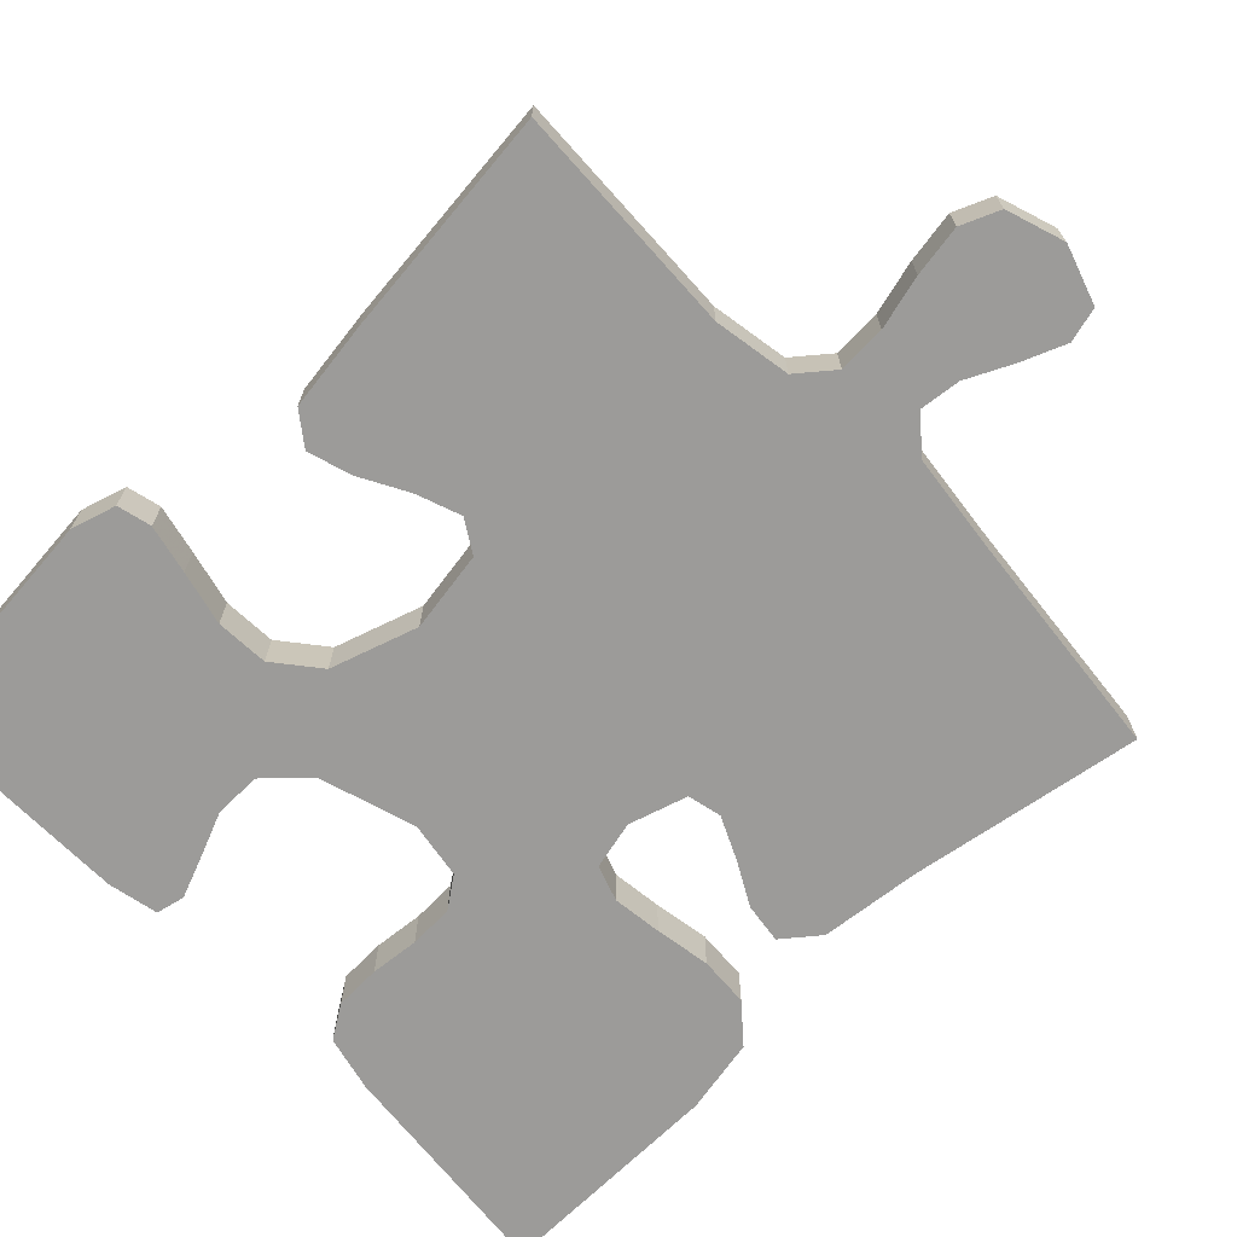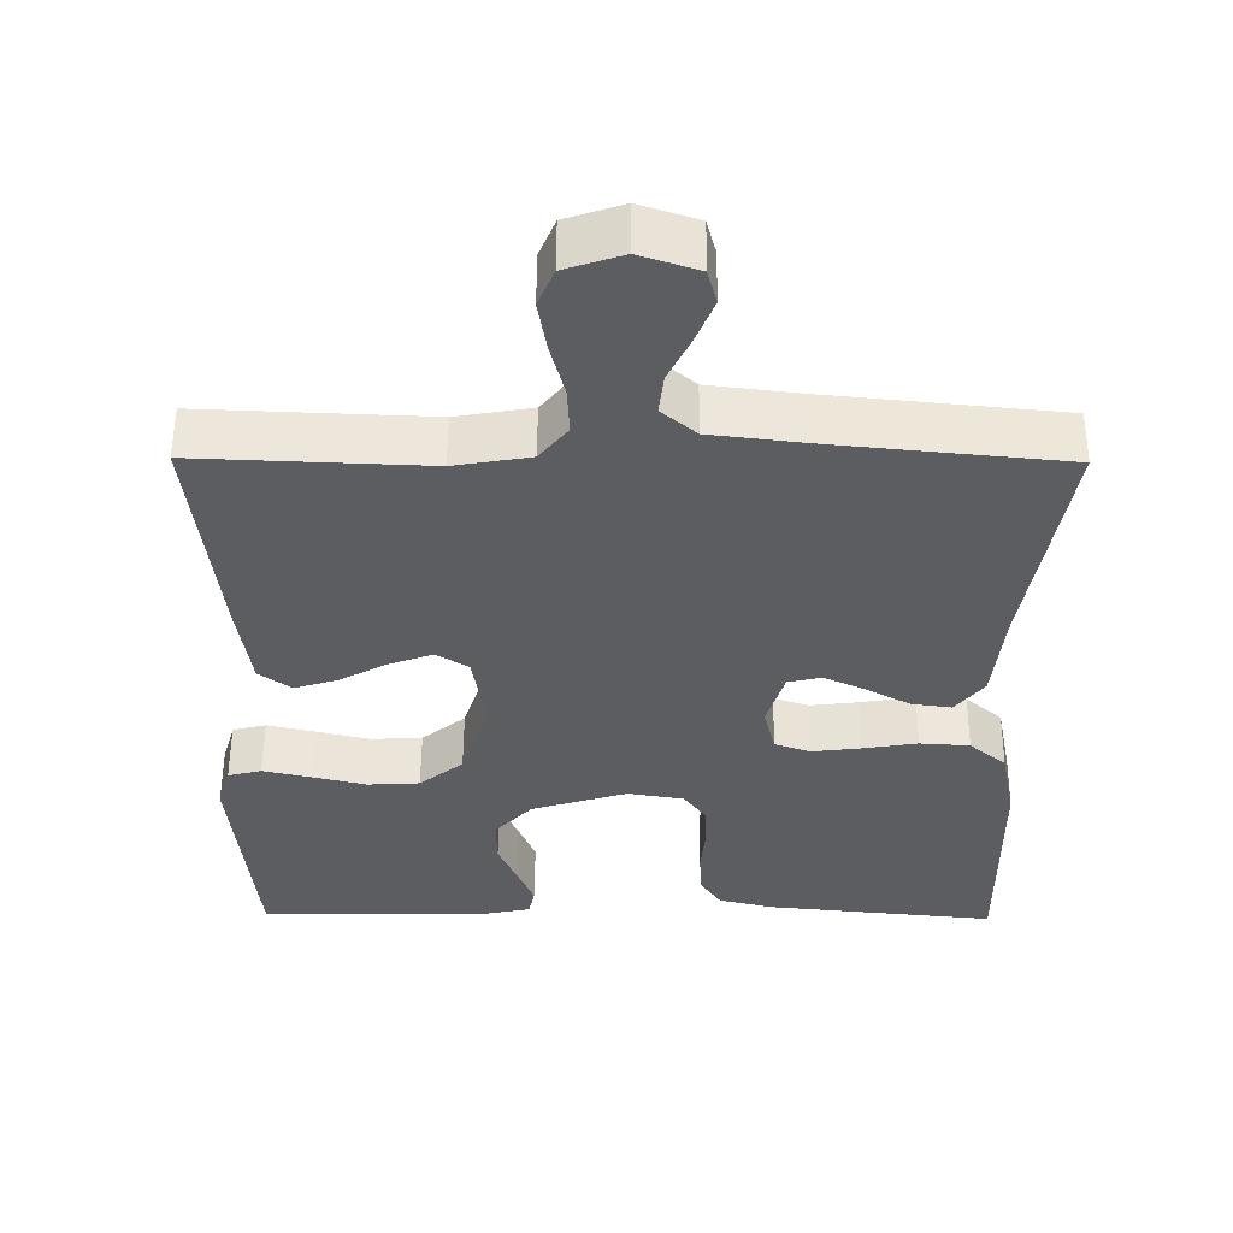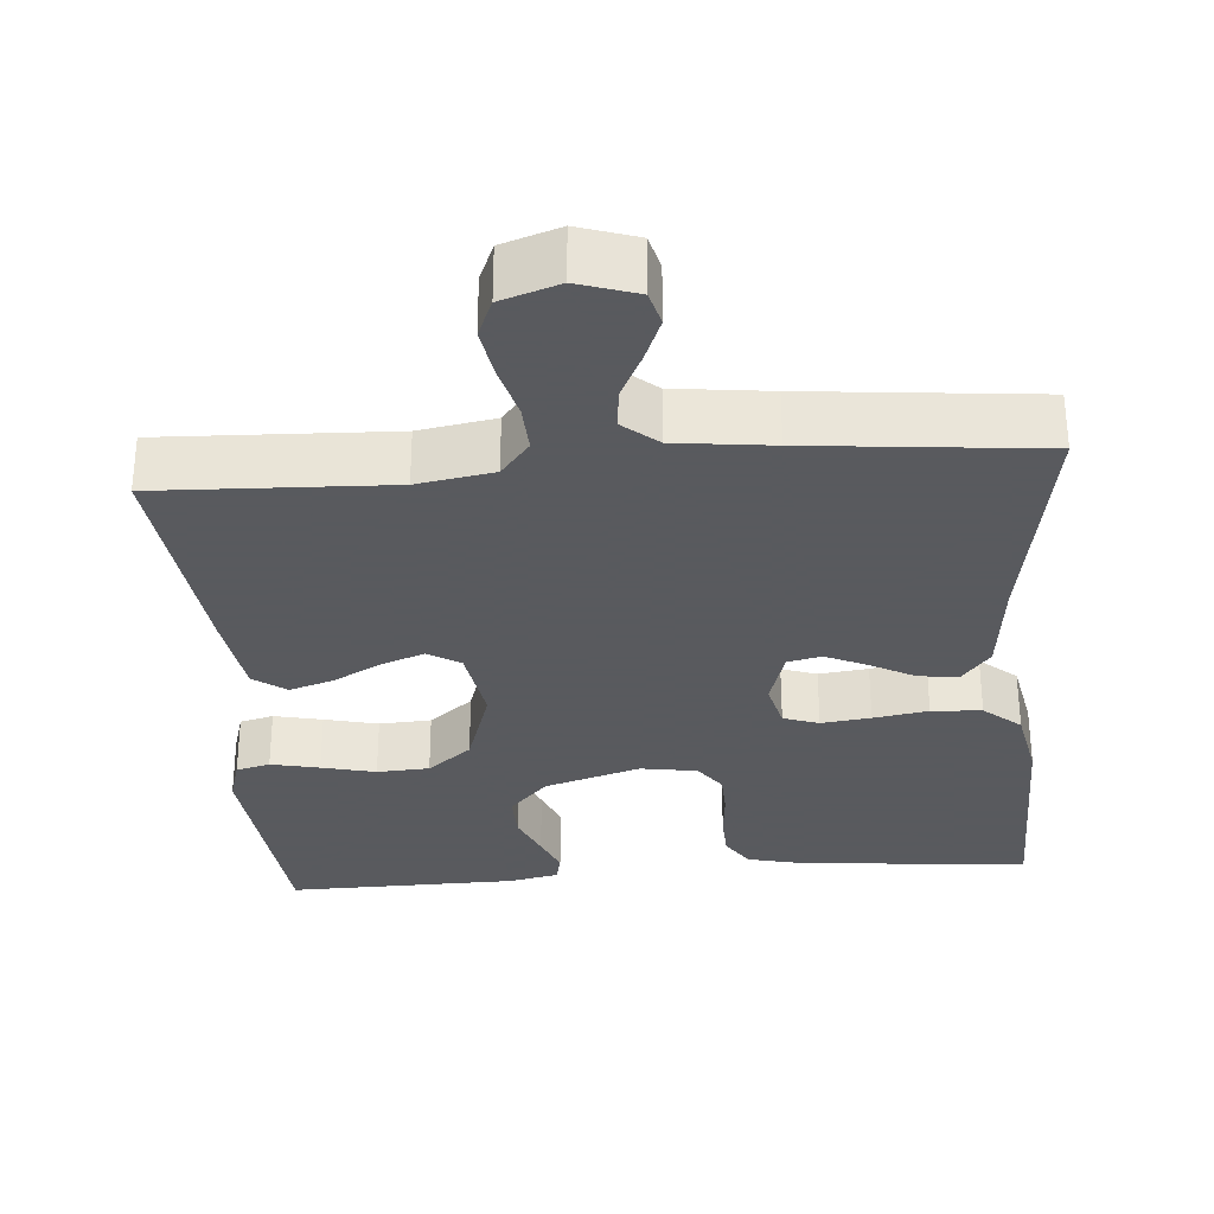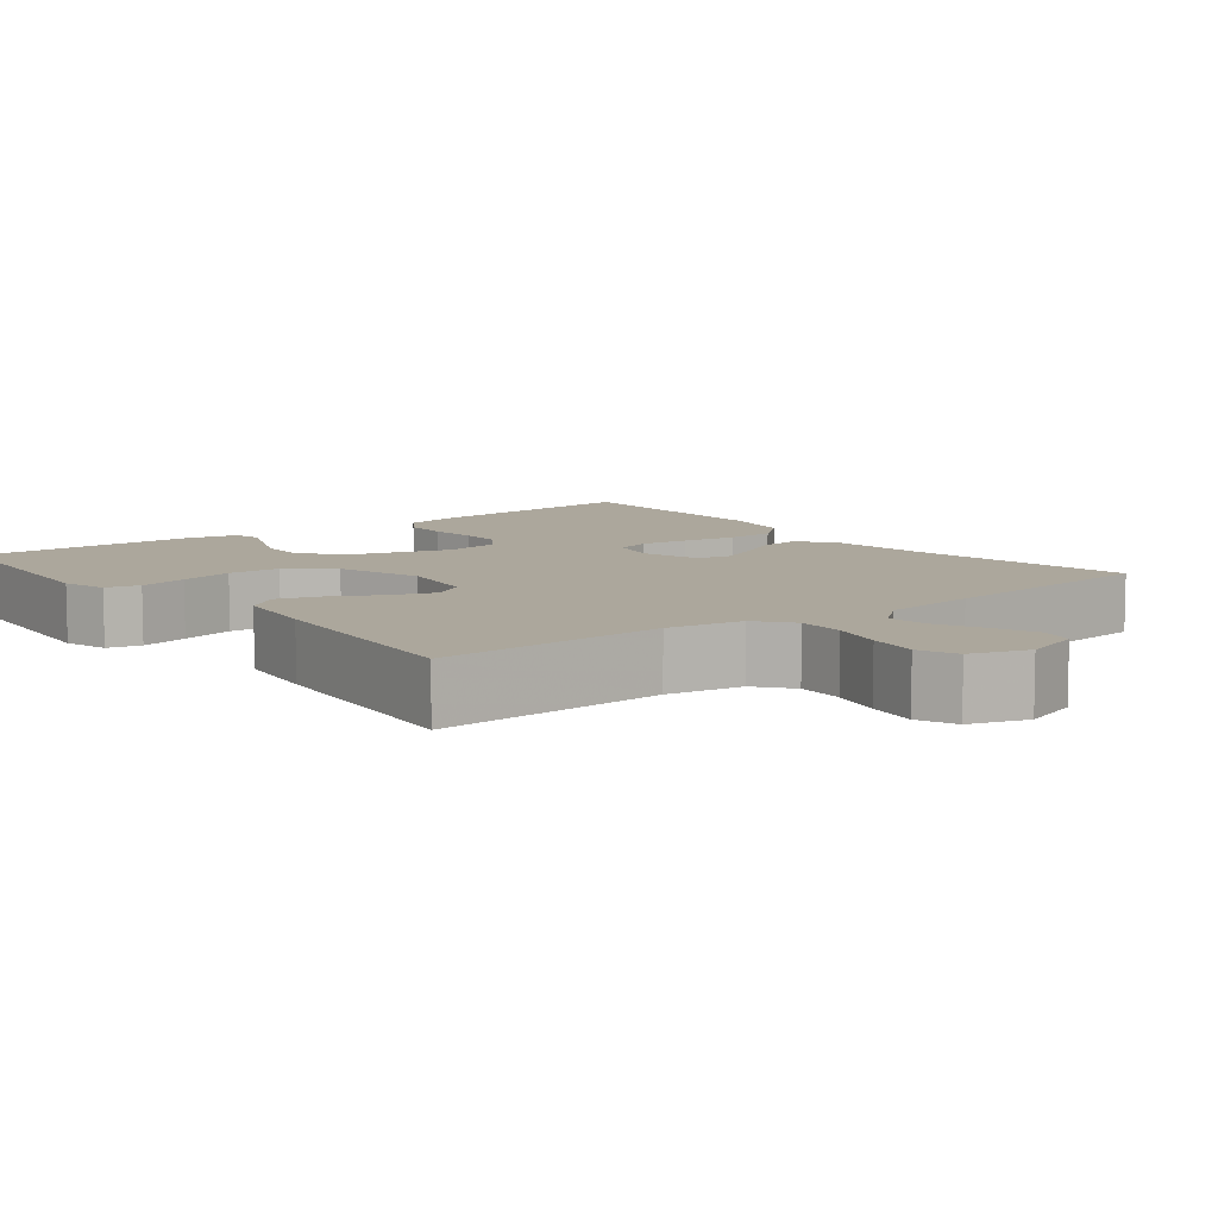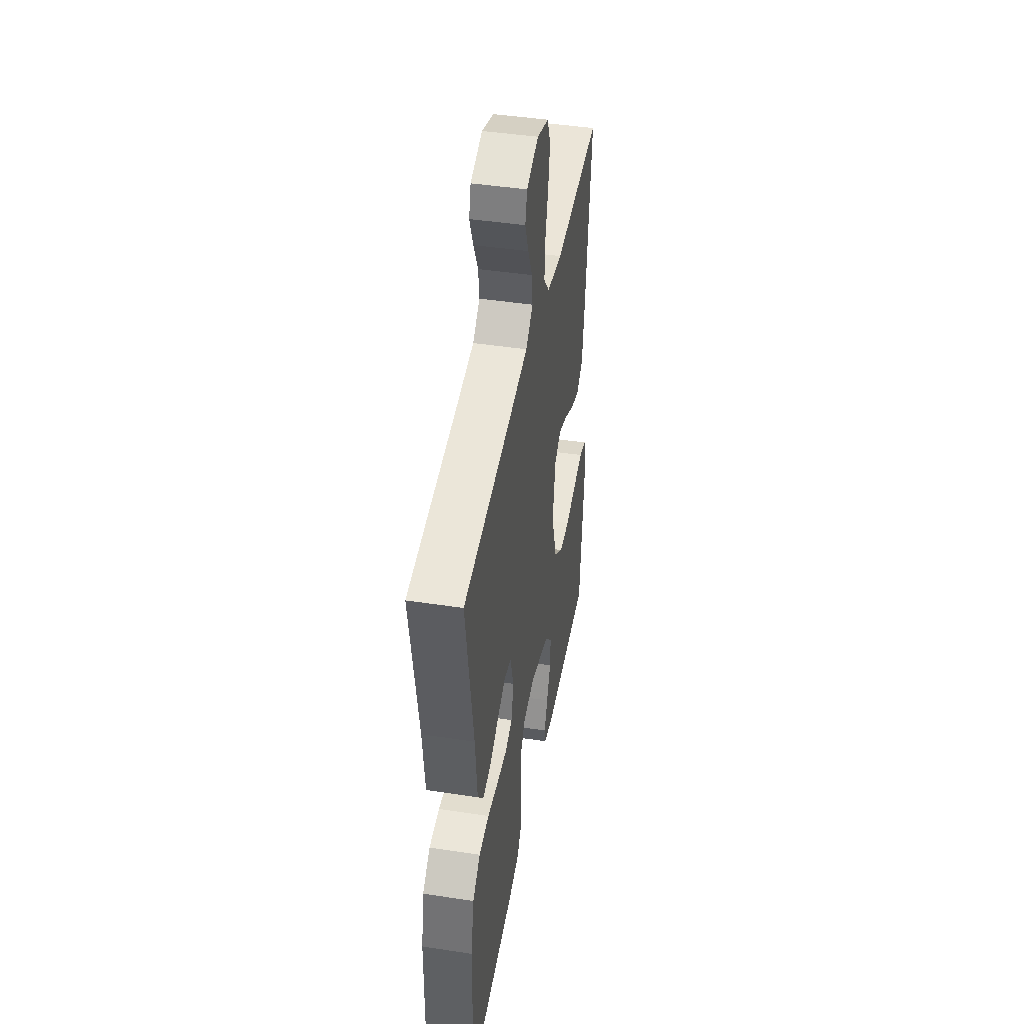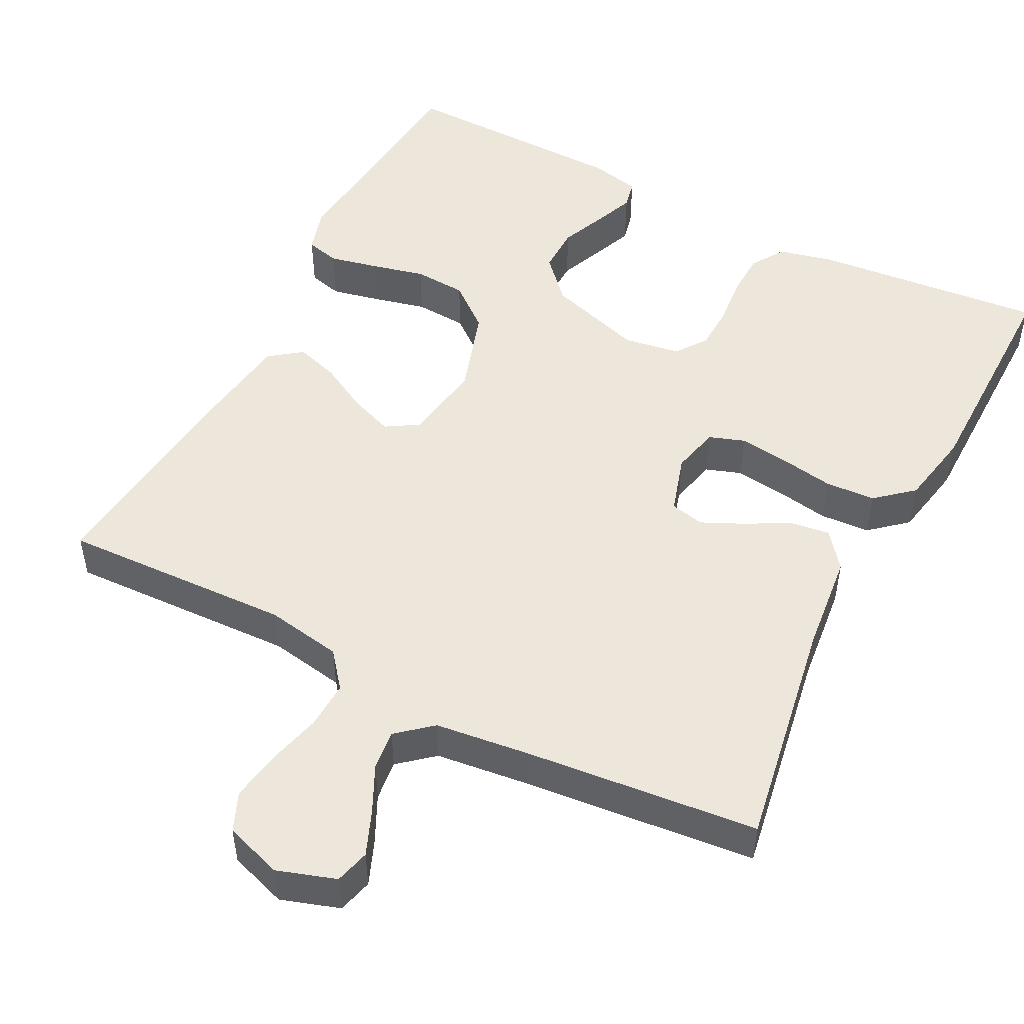
<metadata>
{"format":"obj","ext":"obj","renderer":"f3d","projection":"perspective","resolution":1024,"background":"white","views":[{"elev":-69.7,"azim":-46.1,"up":"+Y"},{"elev":54.1,"azim":0.4,"up":"+Z"},{"elev":-31.2,"azim":4.6,"up":"+Y"},{"elev":8.4,"azim":-38.2,"up":"+Y"},{"elev":44.0,"azim":100.2,"up":"+Z"},{"elev":50.4,"azim":27.2,"up":"+Y"}]}
</metadata>
<code>
v -0.5 0.07 0.5
v -0.2 0.07 0.488
v -0.101 0.07 0.505
v -0.064 0.07 0.551
v -0.067 0.07 0.613
v -0.085 0.07 0.682
v -0.096 0.07 0.748
v -0.075 0.07 0.798
v 0 0.07 0.823
v 0.076 0.07 0.798
v 0.088 0.07 0.753
v 0.065 0.07 0.696
v 0.036 0.07 0.636
v 0.03 0.07 0.583
v 0.075 0.07 0.545
v 0.2 0.07 0.53
v 0.5 0.07 0.5
v 0.45 0.07 0.2
v 0.436 0.07 0.07
v 0.399 0.07 0.023
v 0.347 0.07 0.03
v 0.29 0.07 0.061
v 0.236 0.07 0.086
v 0.192 0.07 0.076
v 0.169 0.07 0
v 0.184 0.07 -0.062
v 0.23 0.07 -0.078
v 0.294 0.07 -0.07
v 0.365 0.07 -0.058
v 0.43 0.07 -0.062
v 0.478 0.07 -0.103
v 0.497 0.07 -0.2
v 0.5 0.07 -0.5
v 0.2 0.07 -0.471
v 0.128 0.07 -0.454
v 0.1 0.07 -0.411
v 0.098 0.07 -0.352
v 0.104 0.07 -0.289
v 0.102 0.07 -0.232
v 0.073 0.07 -0.192
v 0 0.07 -0.18
v -0.125 0.07 -0.219
v -0.174 0.07 -0.272
v -0.173 0.07 -0.333
v -0.148 0.07 -0.392
v -0.127 0.07 -0.444
v -0.135 0.07 -0.481
v -0.2 0.07 -0.495
v -0.5 0.07 -0.5
v -0.529 0.07 -0.2
v -0.512 0.07 -0.142
v -0.468 0.07 -0.131
v -0.405 0.07 -0.145
v -0.335 0.07 -0.162
v -0.267 0.07 -0.158
v -0.21 0.07 -0.112
v -0.174 0.07 0
v -0.191 0.07 0.104
v -0.233 0.07 0.13
v -0.29 0.07 0.109
v -0.352 0.07 0.075
v -0.409 0.07 0.057
v -0.451 0.07 0.088
v -0.467 0.07 0.2
v -0.5 0 0.5
v -0.2 0 0.488
v -0.101 0 0.505
v -0.064 0 0.551
v -0.067 0 0.613
v -0.085 0 0.682
v -0.096 0 0.748
v -0.075 0 0.798
v 0 0 0.823
v 0.076 0 0.798
v 0.088 0 0.753
v 0.065 0 0.696
v 0.036 0 0.636
v 0.03 0 0.583
v 0.075 0 0.545
v 0.2 0 0.53
v 0.5 0 0.5
v 0.45 0 0.2
v 0.436 0 0.07
v 0.399 0 0.023
v 0.347 0 0.03
v 0.29 0 0.061
v 0.236 0 0.086
v 0.192 0 0.076
v 0.169 0 0
v 0.184 0 -0.062
v 0.23 0 -0.078
v 0.294 0 -0.07
v 0.365 0 -0.058
v 0.43 0 -0.062
v 0.478 0 -0.103
v 0.497 0 -0.2
v 0.5 0 -0.5
v 0.2 0 -0.471
v 0.128 0 -0.454
v 0.1 0 -0.411
v 0.098 0 -0.352
v 0.104 0 -0.289
v 0.102 0 -0.232
v 0.073 0 -0.192
v 0 0 -0.18
v -0.125 0 -0.219
v -0.174 0 -0.272
v -0.173 0 -0.333
v -0.148 0 -0.392
v -0.127 0 -0.444
v -0.135 0 -0.481
v -0.2 0 -0.495
v -0.5 0 -0.5
v -0.529 0 -0.2
v -0.512 0 -0.142
v -0.468 0 -0.131
v -0.405 0 -0.145
v -0.335 0 -0.162
v -0.267 0 -0.158
v -0.21 0 -0.112
v -0.174 0 0
v -0.191 0 0.104
v -0.233 0 0.13
v -0.29 0 0.109
v -0.352 0 0.075
v -0.409 0 0.057
v -0.451 0 0.088
v -0.467 0 0.2
f 63 64 1 2
f 60 61 62 63
f 59 60 63 2
f 58 59 2 3
f 57 58 3 4
f 51 52 53 54
f 49 50 51 54
f 49 54 55
f 48 49 55 56
f 44 45 46 47
f 44 47 48
f 43 44 48 56
f 35 36 37 38
f 35 38 39
f 34 35 39
f 33 34 39
f 32 33 39 40
f 28 29 30 31
f 27 28 31 32
f 26 27 32 40
f 19 20 21 22
f 18 19 22 23
f 16 17 18 23
f 15 16 23 24
f 10 11 12 13
f 8 9 10 13
f 8 13 14
f 5 6 7 8
f 4 5 8 14
f 57 4 14 15
f 42 43 56 57
f 41 42 57 15
f 25 26 40 41
f 15 24 25 41
f 66 65 128 127
f 127 126 125 124
f 66 127 124 123
f 67 66 123 122
f 68 67 122 121
f 118 117 116 115
f 118 115 114 113
f 119 118 113
f 120 119 113 112
f 111 110 109 108
f 112 111 108
f 120 112 108 107
f 102 101 100 99
f 103 102 99
f 103 99 98
f 103 98 97
f 104 103 97 96
f 95 94 93 92
f 96 95 92 91
f 104 96 91 90
f 86 85 84 83
f 87 86 83 82
f 87 82 81 80
f 88 87 80 79
f 77 76 75 74
f 77 74 73 72
f 78 77 72
f 72 71 70 69
f 78 72 69 68
f 79 78 68 121
f 121 120 107 106
f 79 121 106 105
f 105 104 90 89
f 105 89 88 79
f 1 65 66 2
f 2 66 67 3
f 3 67 68 4
f 4 68 69 5
f 5 69 70 6
f 6 70 71 7
f 7 71 72 8
f 8 72 73 9
f 9 73 74 10
f 10 74 75 11
f 11 75 76 12
f 12 76 77 13
f 13 77 78 14
f 14 78 79 15
f 15 79 80 16
f 16 80 81 17
f 17 81 82 18
f 18 82 83 19
f 19 83 84 20
f 20 84 85 21
f 21 85 86 22
f 22 86 87 23
f 23 87 88 24
f 24 88 89 25
f 25 89 90 26
f 26 90 91 27
f 27 91 92 28
f 28 92 93 29
f 29 93 94 30
f 30 94 95 31
f 31 95 96 32
f 32 96 97 33
f 33 97 98 34
f 34 98 99 35
f 35 99 100 36
f 36 100 101 37
f 37 101 102 38
f 38 102 103 39
f 39 103 104 40
f 40 104 105 41
f 41 105 106 42
f 42 106 107 43
f 43 107 108 44
f 44 108 109 45
f 45 109 110 46
f 46 110 111 47
f 47 111 112 48
f 48 112 113 49
f 49 113 114 50
f 50 114 115 51
f 51 115 116 52
f 52 116 117 53
f 53 117 118 54
f 54 118 119 55
f 55 119 120 56
f 56 120 121 57
f 57 121 122 58
f 58 122 123 59
f 59 123 124 60
f 60 124 125 61
f 61 125 126 62
f 62 126 127 63
f 63 127 128 64
f 64 128 65 1

</code>
